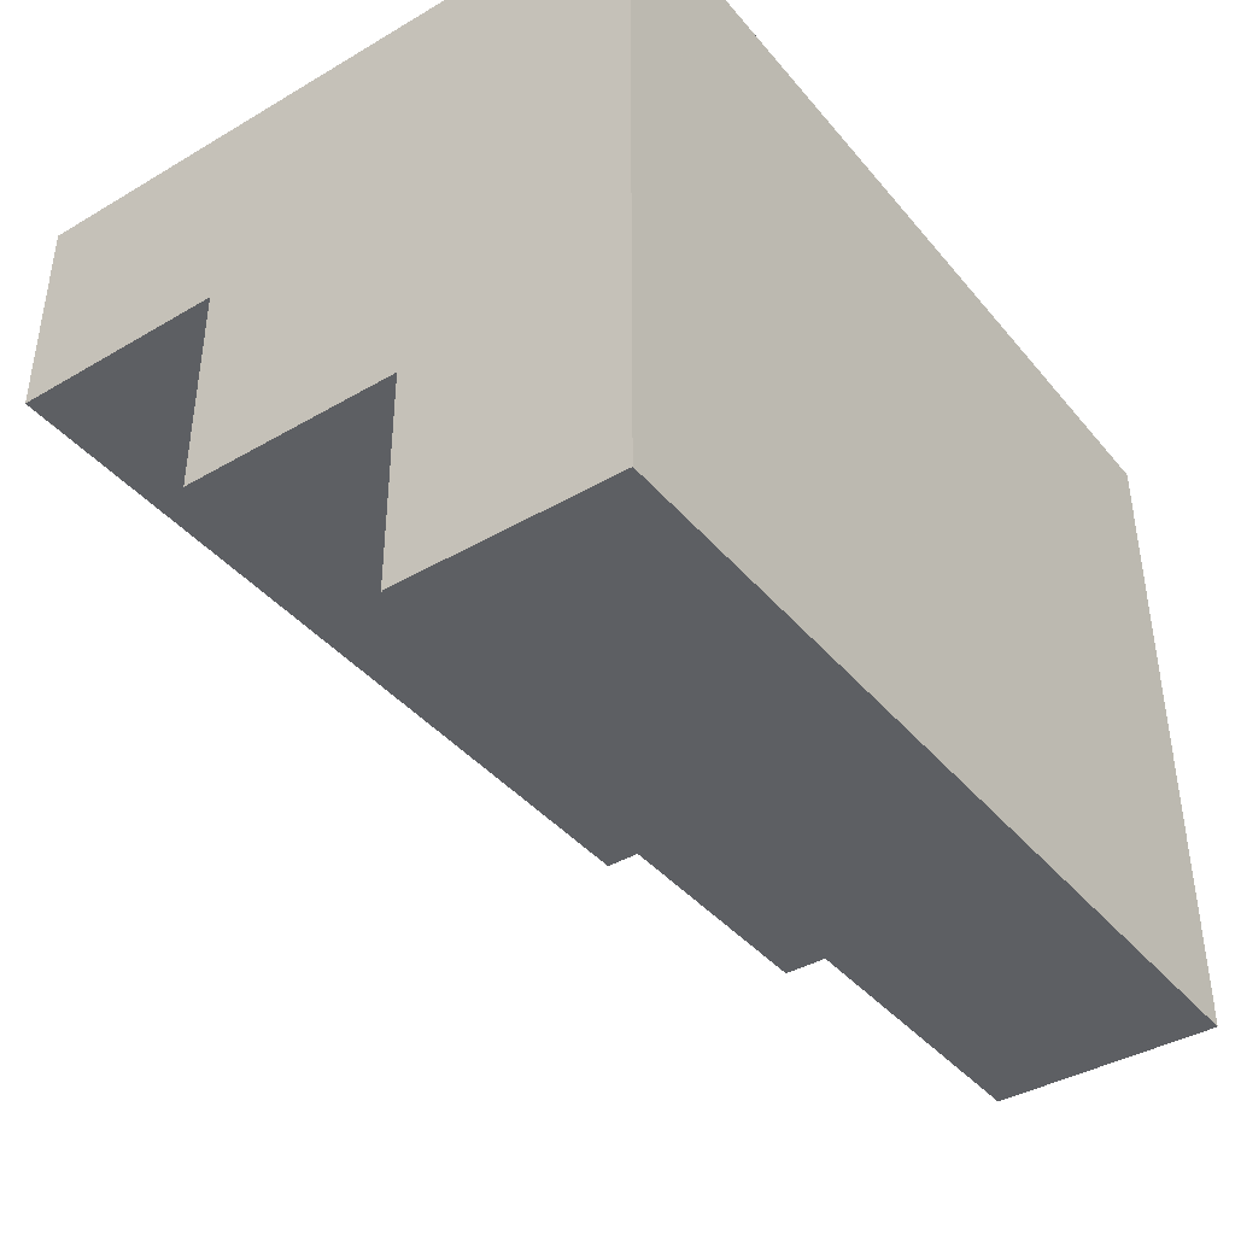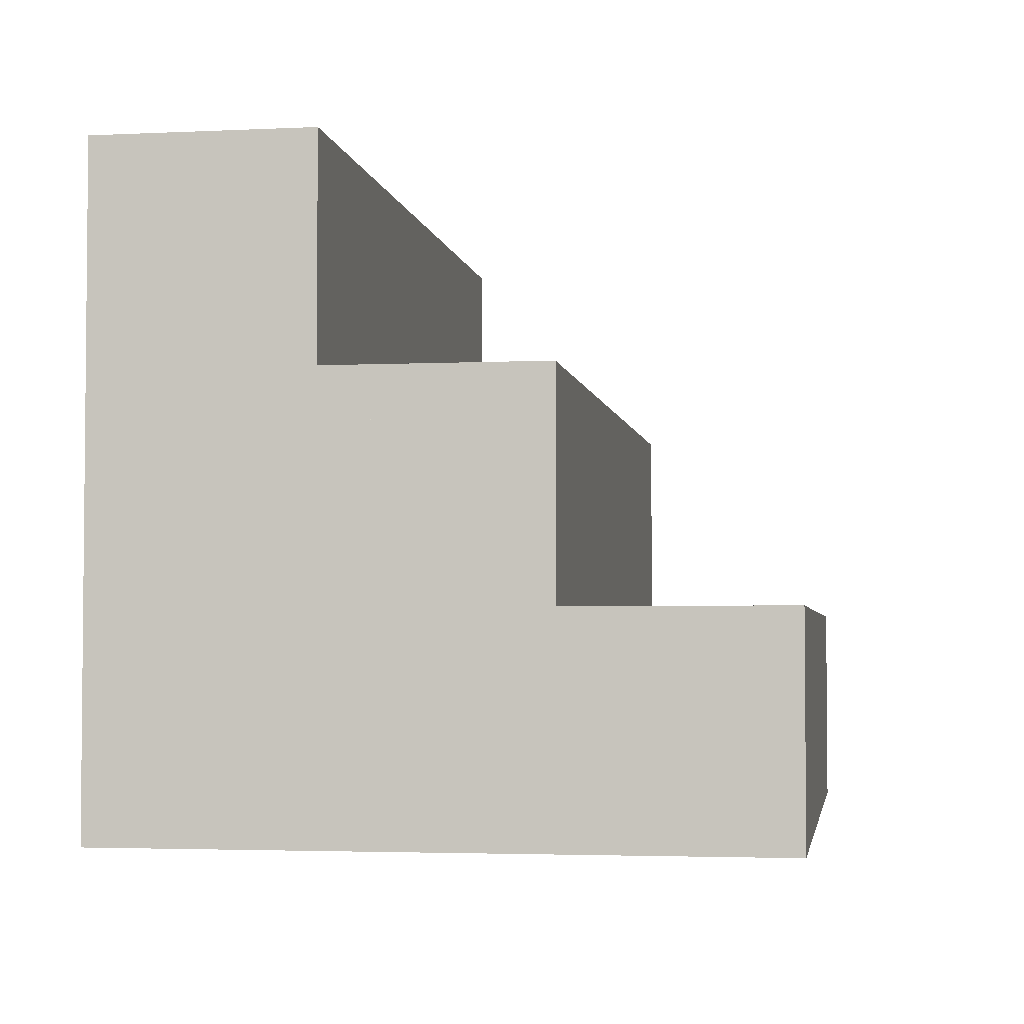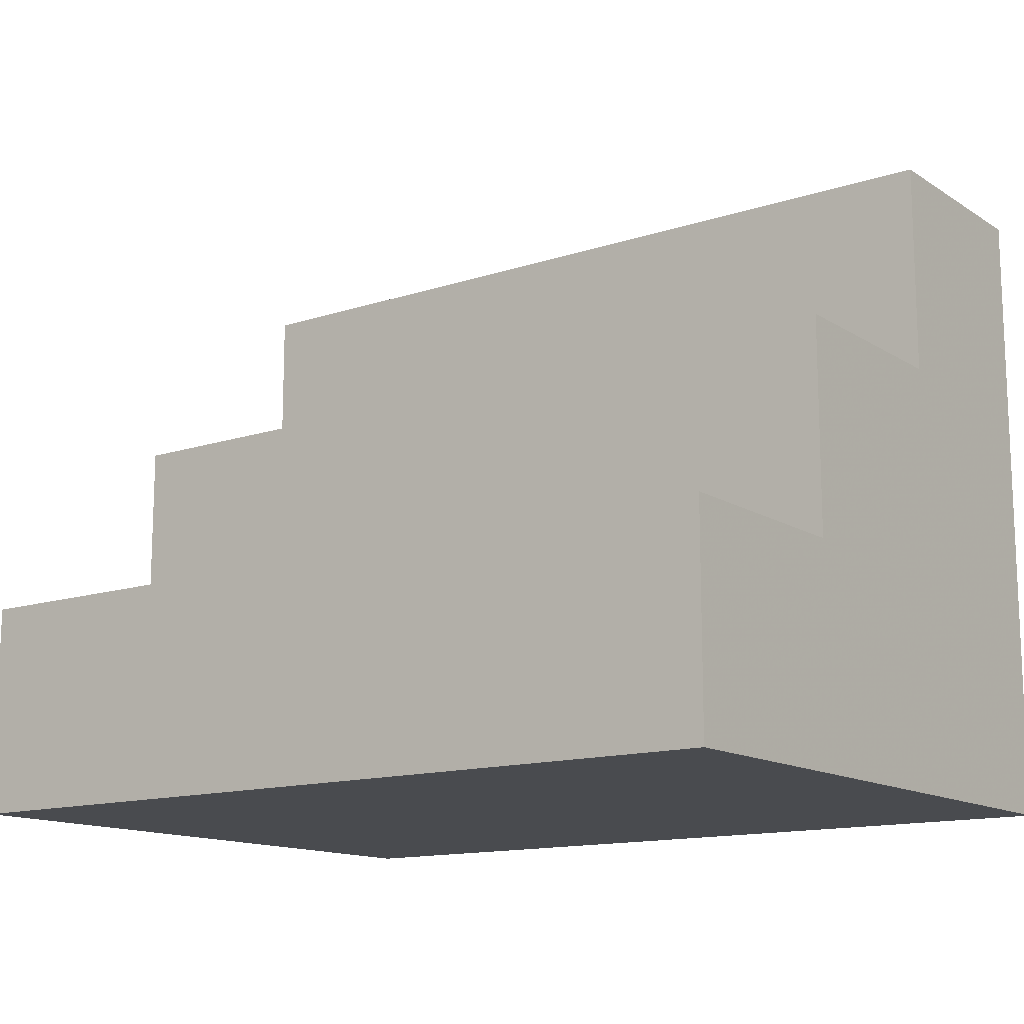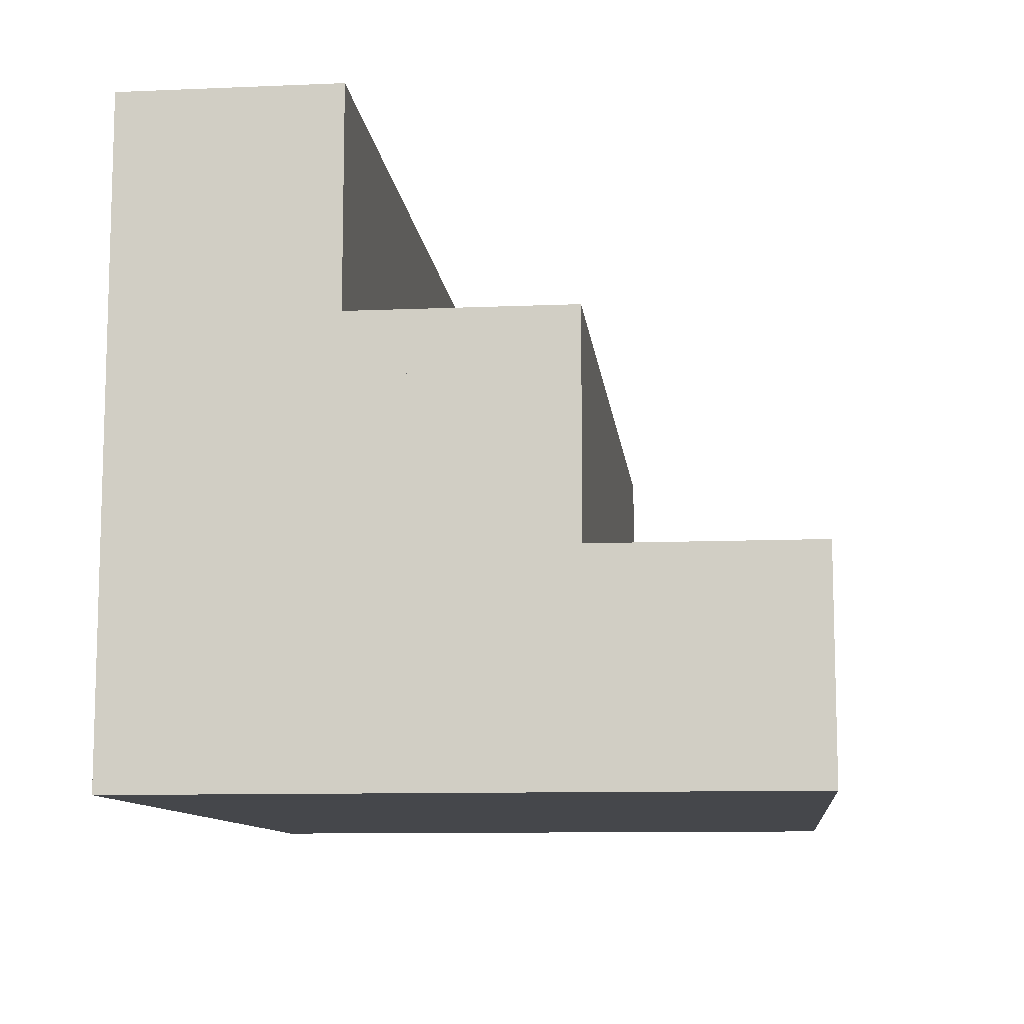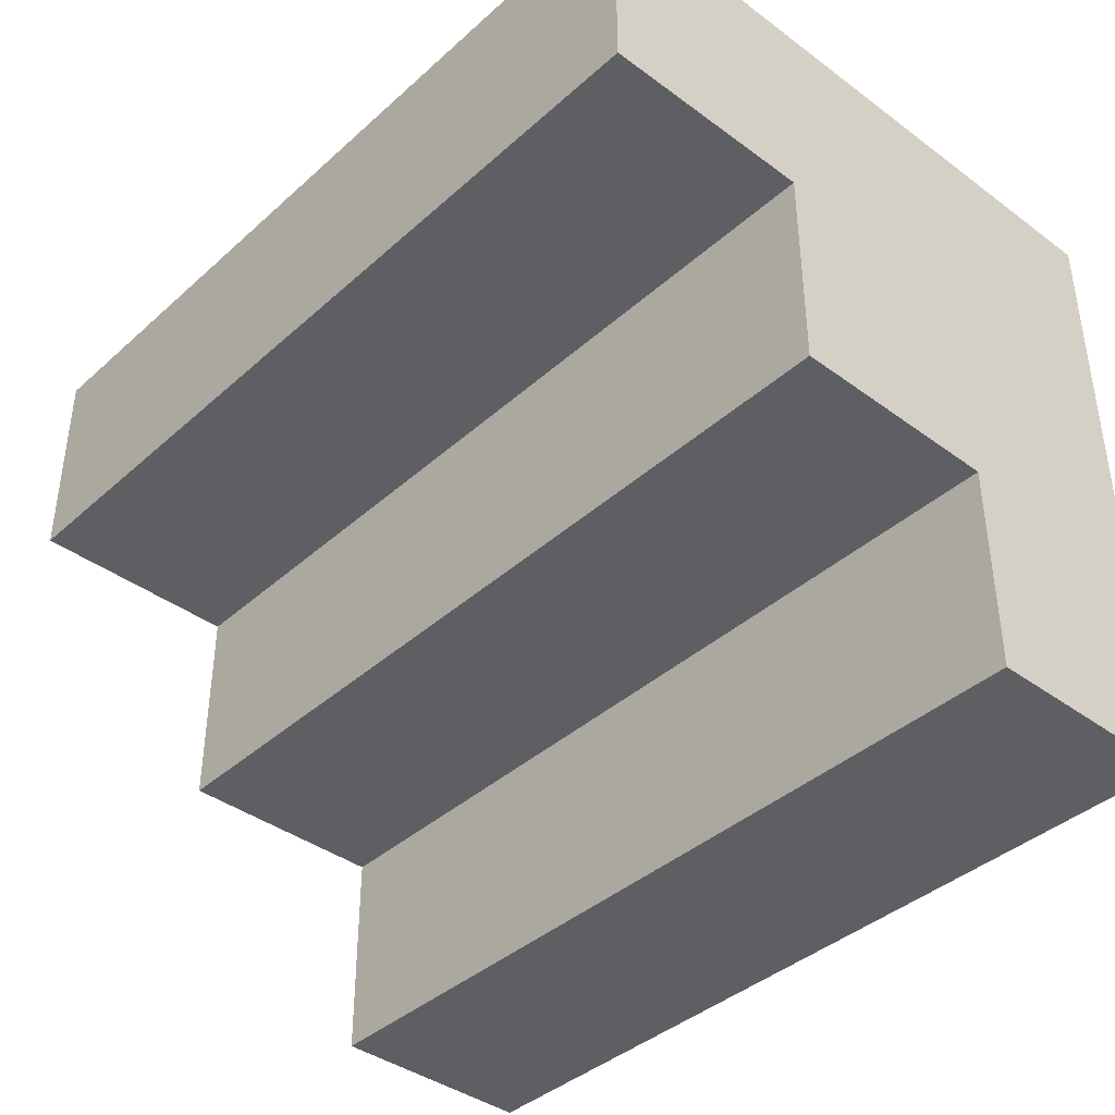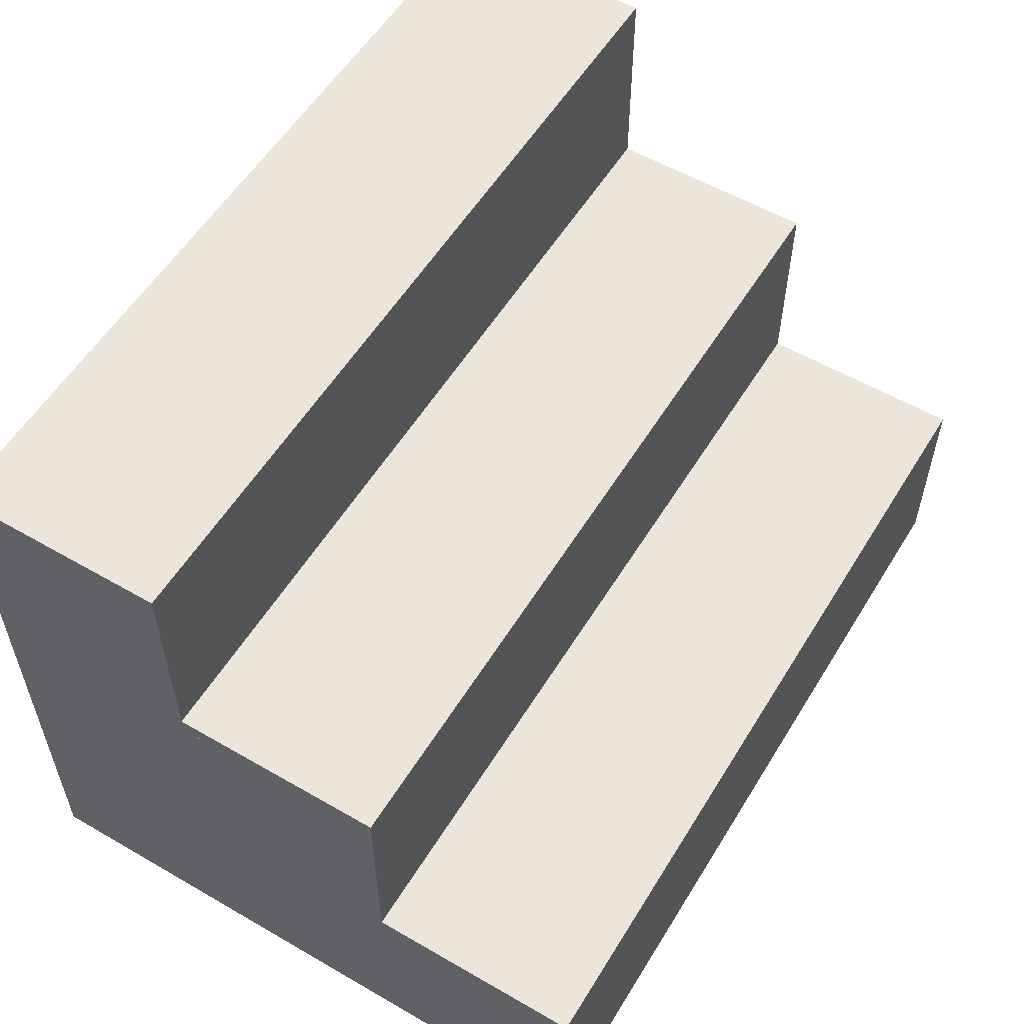
<metadata>
{"format":"obj","ext":"obj","renderer":"f3d","projection":"perspective","resolution":1024,"background":"white","views":[{"elev":-40.1,"azim":125.8,"up":"+Y"},{"elev":-3.3,"azim":-80.9,"up":"+Z"},{"elev":-13.7,"azim":36.2,"up":"+Z"},{"elev":-10.3,"azim":-83.9,"up":"+Z"},{"elev":-39.9,"azim":47.7,"up":"+Y"},{"elev":56.2,"azim":-58.8,"up":"+Z"}]}
</metadata>
<code>
v 0 12.7 0
v 0 12.7 12.7
v 0 25.4 12.7
v 0 25.4 25.4
v 0 38.1 25.4
v 0 38.1 38.1
v 0 50.8 38.1
v 0 50.8 0
v 50.8 12.7 -0
v 50.8 12.7 12.7
v 50.8 25.4 12.7
v 50.8 25.4 25.4
v 50.8 38.1 25.4
v 50.8 38.1 38.1
v 50.8 50.8 38.1
v 50.8 50.8 -0
f 9 16 10
f 10 16 11
f 15 14 16
f 14 13 16
f 12 11 13
f 16 13 11
f 1 2 8
f 2 3 8
f 8 3 7
f 4 5 3
f 3 5 7
f 5 6 7
f 1 9 2
f 2 9 10
f 2 10 3
f 3 10 11
f 3 11 4
f 4 11 12
f 4 12 5
f 5 12 13
f 5 13 6
f 6 13 14
f 6 14 7
f 7 14 15
f 7 15 8
f 8 15 16
f 8 16 1
f 1 16 9

</code>
